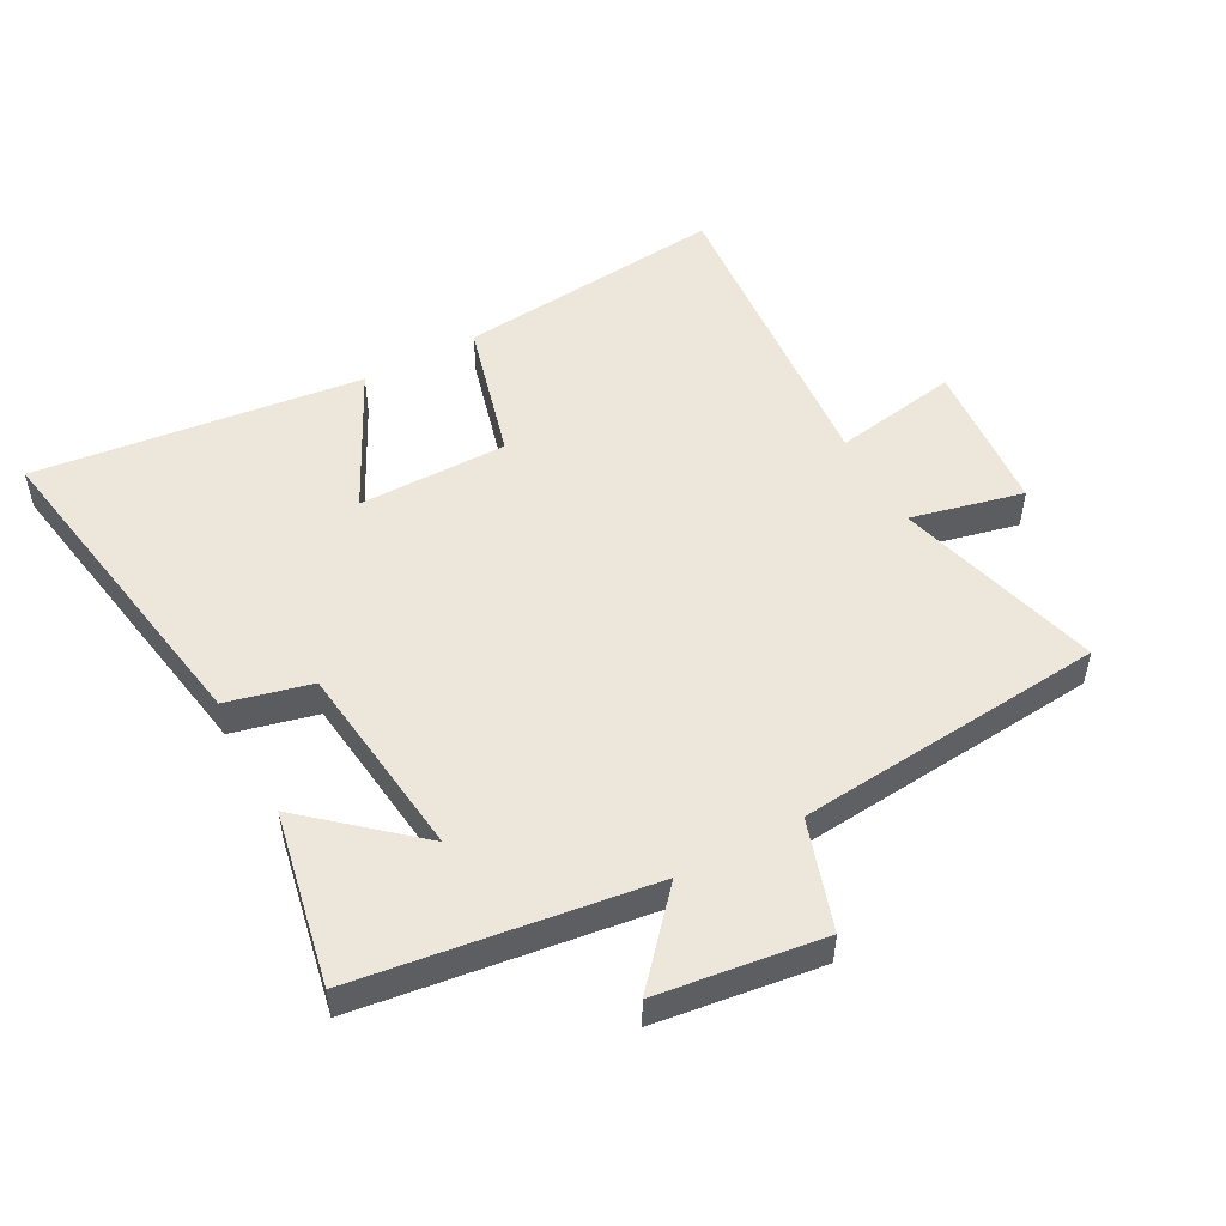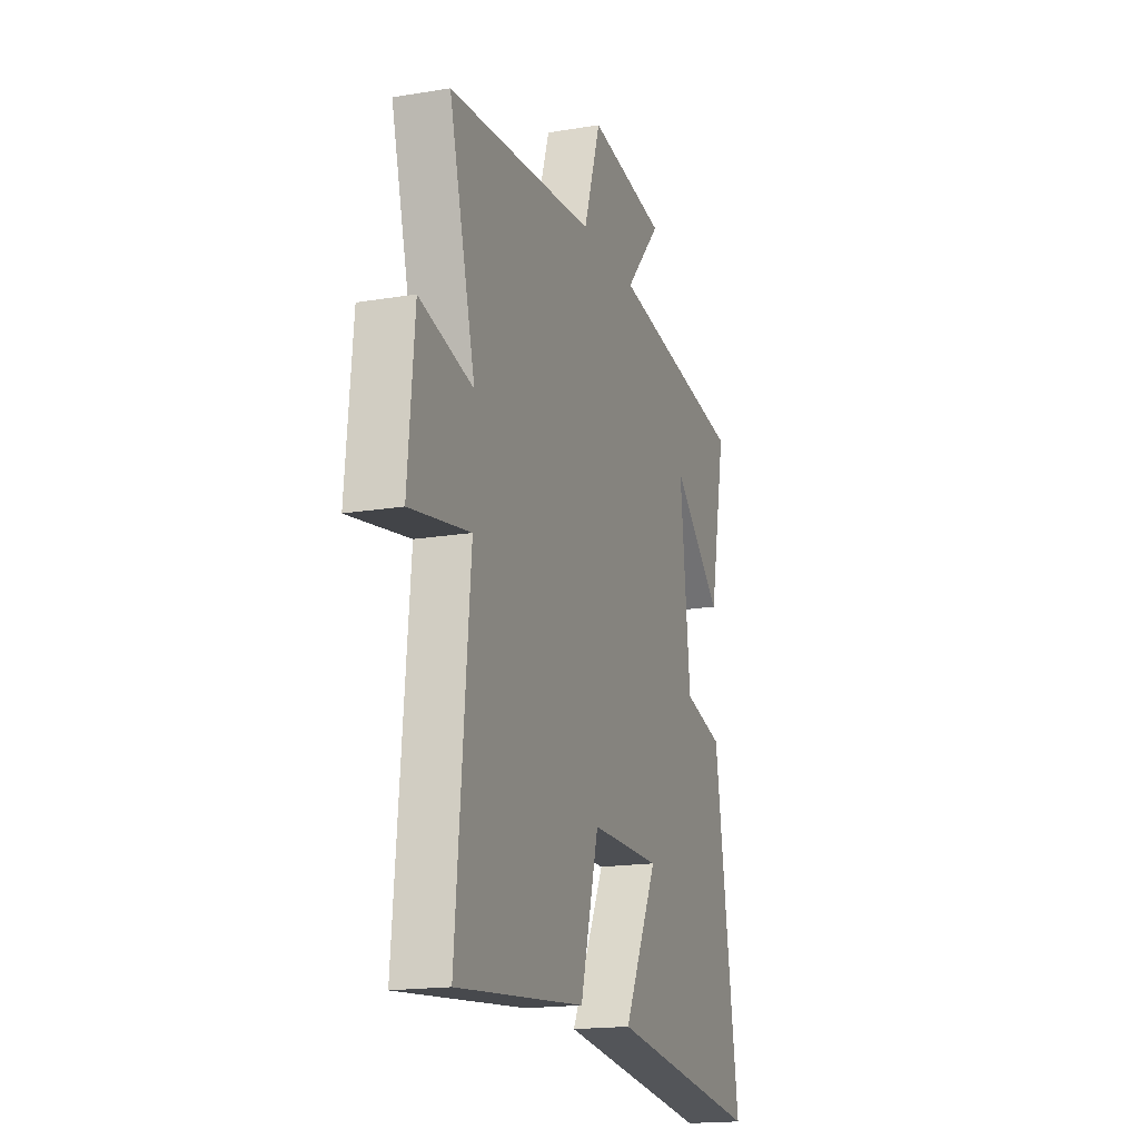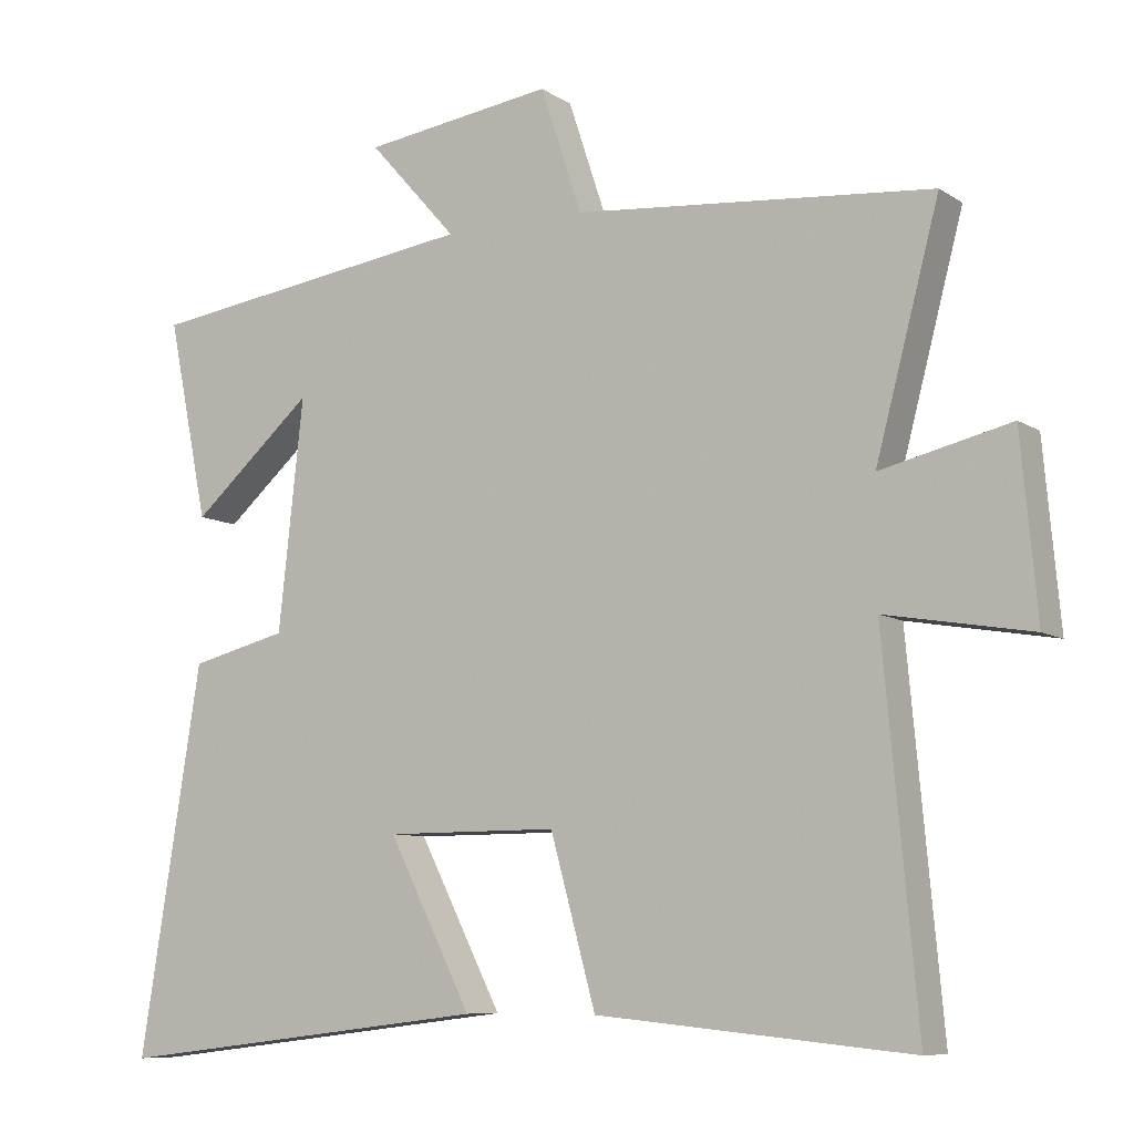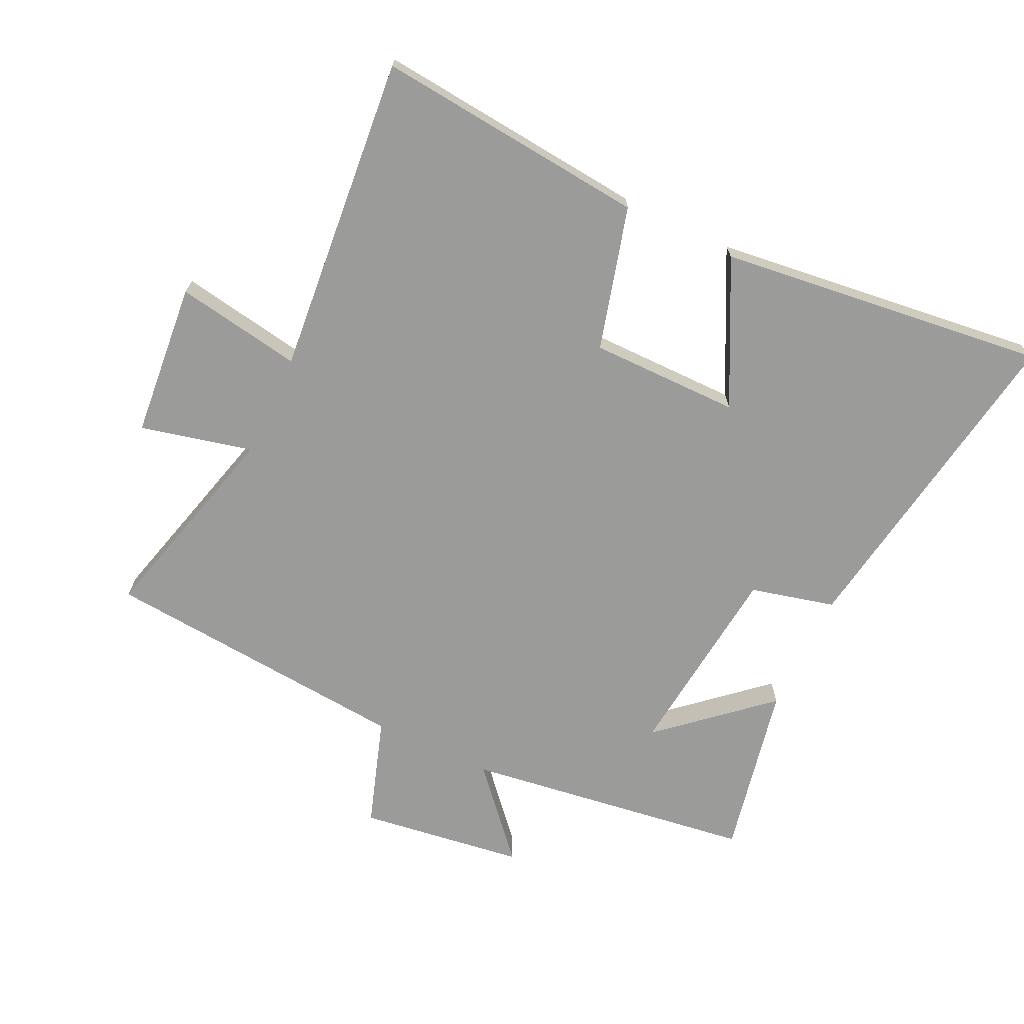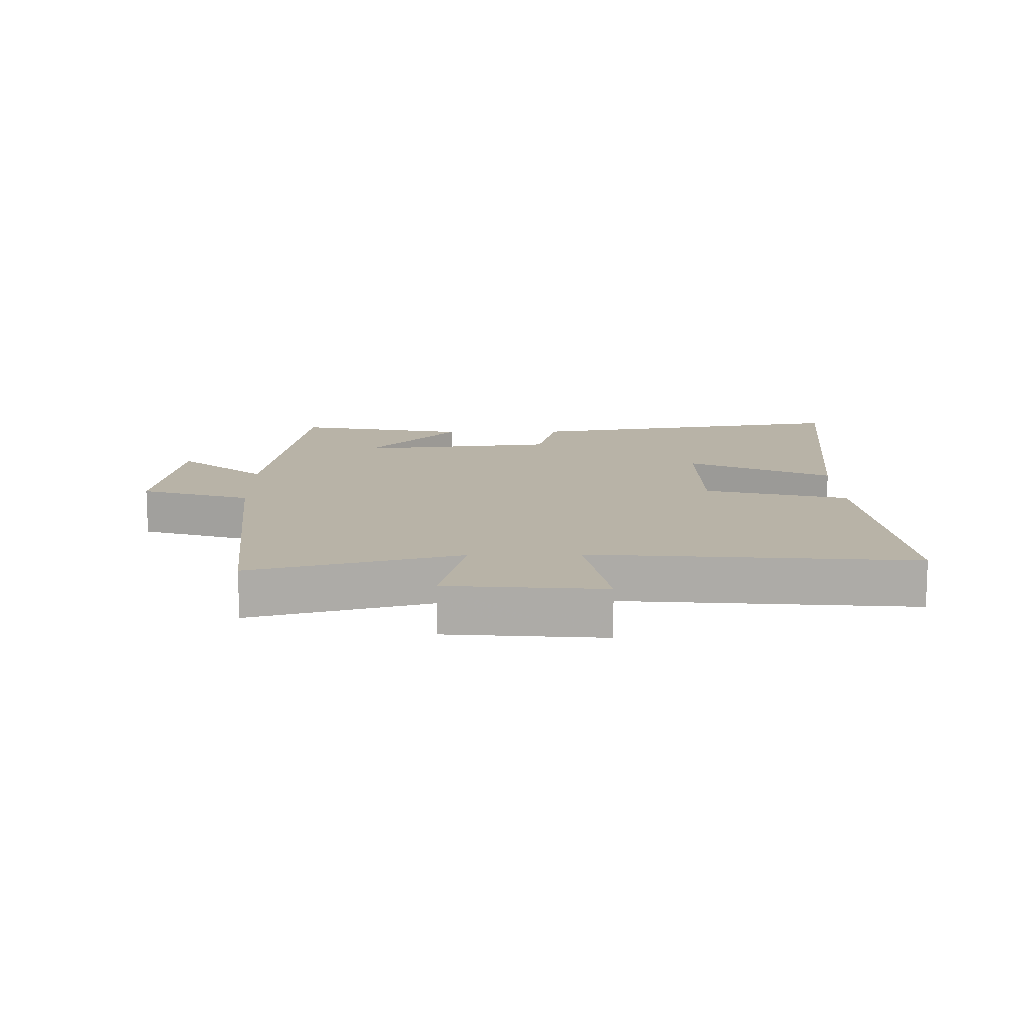
<metadata>
{"format":"obj","ext":"obj","renderer":"f3d","projection":"perspective","resolution":1024,"background":"white","views":[{"elev":50.9,"azim":-28.7,"up":"+Y"},{"elev":-17.5,"azim":108.3,"up":"+Z"},{"elev":-8.5,"azim":31.2,"up":"+Z"},{"elev":-69.6,"azim":154.6,"up":"+Y"},{"elev":12.7,"azim":88.9,"up":"+Y"}]}
</metadata>
<code>
v 0.546 0.07 -0.542
v 0.118 0.07 -0.5
v 0.056 0.07 -0.275
v -0.18 0.07 -0.275
v -0.066 0.07 -0.5
v -0.584 0.07 -0.562
v -0.5 0.07 -0.038
v -0.367 0.07 -0.005
v -0.333 0.07 0.309
v -0.5 0.07 0.162
v -0.556 0.07 0.436
v -0.098 0.07 0.5
v -0.219 0.07 0.636
v 0.041 0.07 0.672
v 0.098 0.07 0.5
v 0.587 0.07 0.457
v 0.5 0.07 0.129
v 0.677 0.07 0.171
v 0.699 0.07 -0.073
v 0.5 0.07 -0.039
v 0.546 0 -0.542
v 0.118 0 -0.5
v 0.056 0 -0.275
v -0.18 0 -0.275
v -0.066 0 -0.5
v -0.584 0 -0.562
v -0.5 0 -0.038
v -0.367 0 -0.005
v -0.333 0 0.309
v -0.5 0 0.162
v -0.556 0 0.436
v -0.098 0 0.5
v -0.219 0 0.636
v 0.041 0 0.672
v 0.098 0 0.5
v 0.587 0 0.457
v 0.5 0 0.129
v 0.677 0 0.171
v 0.699 0 -0.073
v 0.5 0 -0.039
f 17 18 19 20
f 15 16 17
f 15 17 20
f 12 13 14 15
f 9 10 11
f 9 11 12 15
f 5 6 7 8
f 4 5 8
f 3 4 8 9
f 20 1 2 3
f 3 9 15 20
f 40 39 38 37
f 37 36 35
f 40 37 35
f 35 34 33 32
f 31 30 29
f 35 32 31 29
f 28 27 26 25
f 28 25 24
f 29 28 24 23
f 23 22 21 40
f 40 35 29 23
f 1 21 22 2
f 2 22 23 3
f 3 23 24 4
f 4 24 25 5
f 5 25 26 6
f 6 26 27 7
f 7 27 28 8
f 8 28 29 9
f 9 29 30 10
f 10 30 31 11
f 11 31 32 12
f 12 32 33 13
f 13 33 34 14
f 14 34 35 15
f 15 35 36 16
f 16 36 37 17
f 17 37 38 18
f 18 38 39 19
f 19 39 40 20
f 20 40 21 1

</code>
